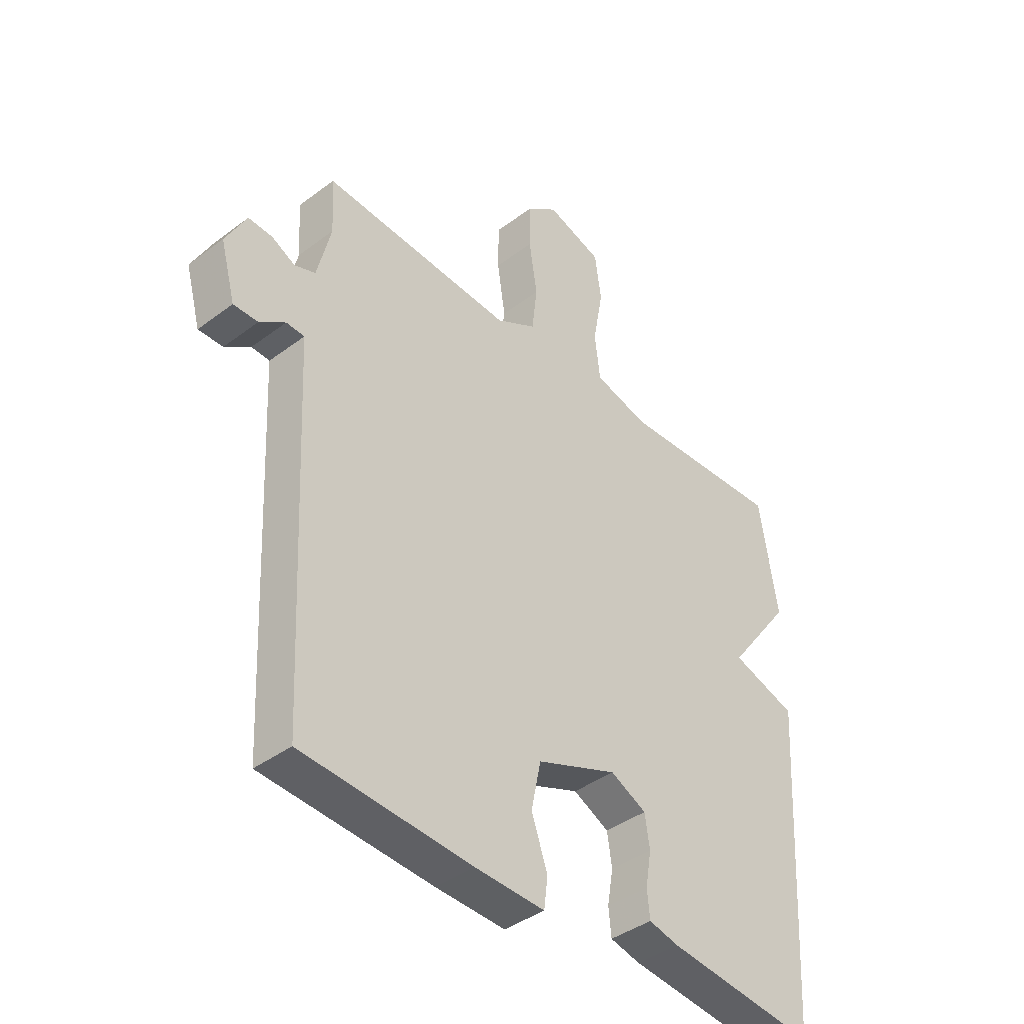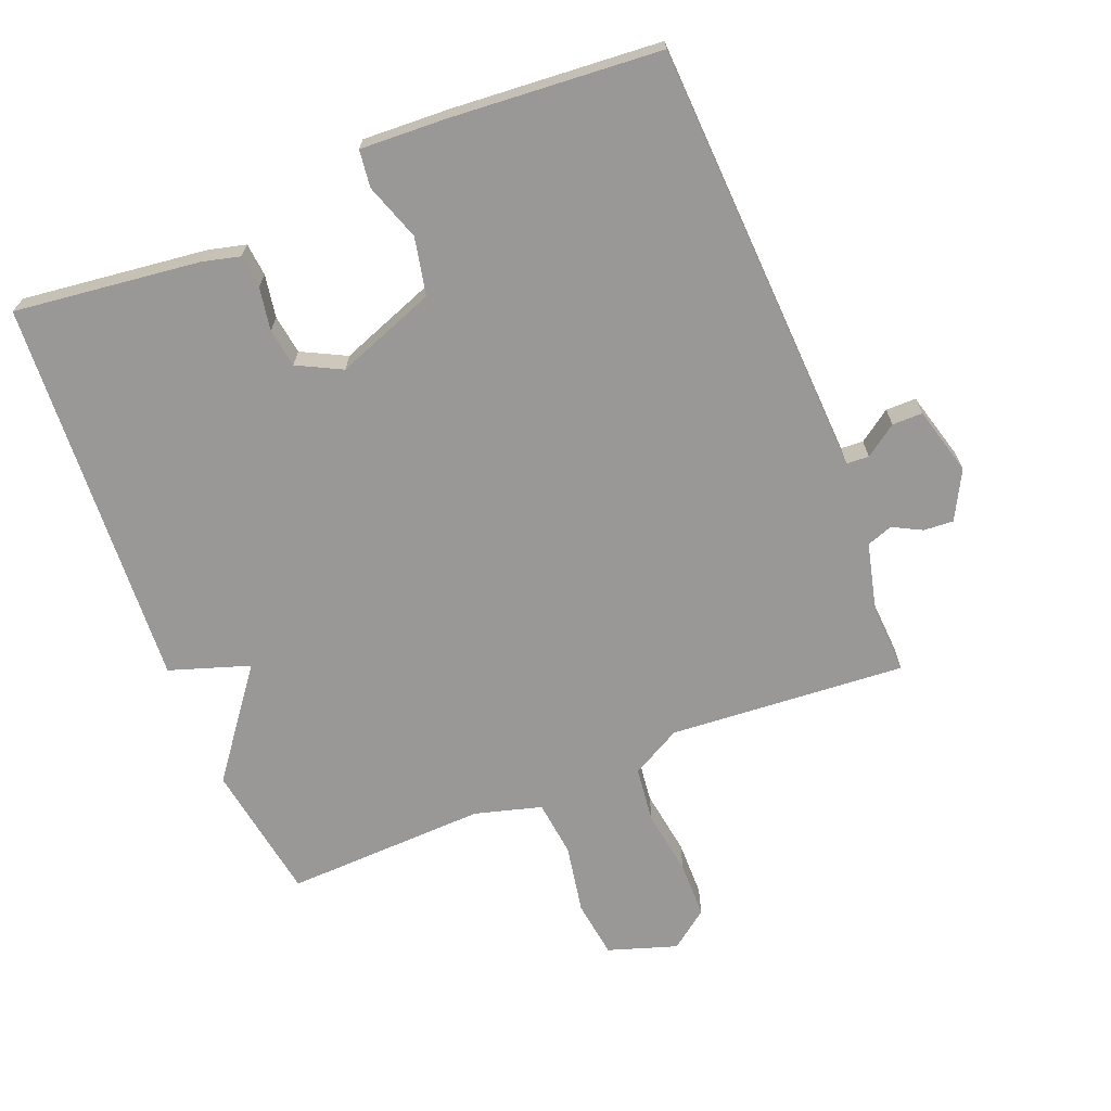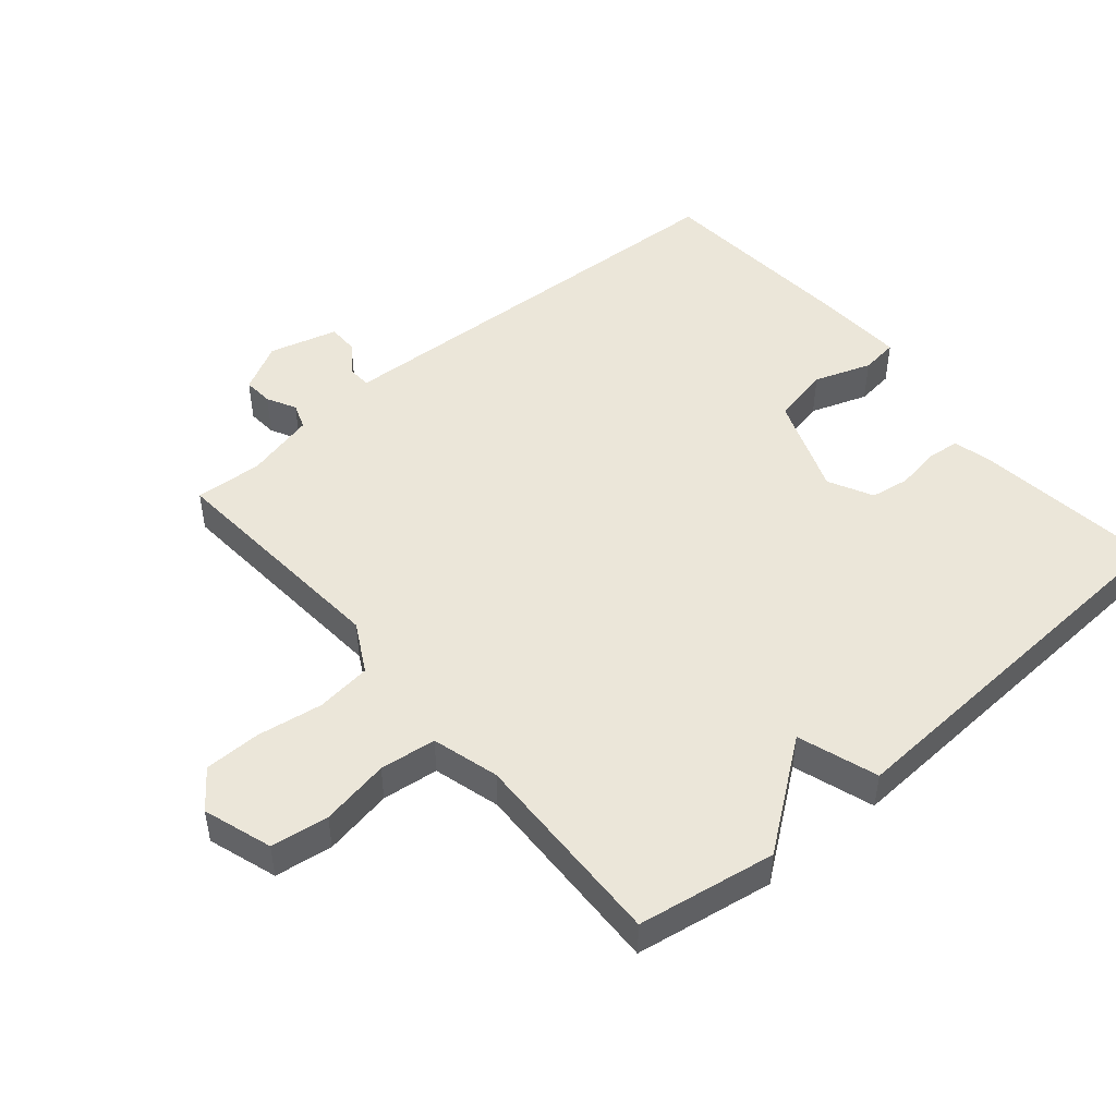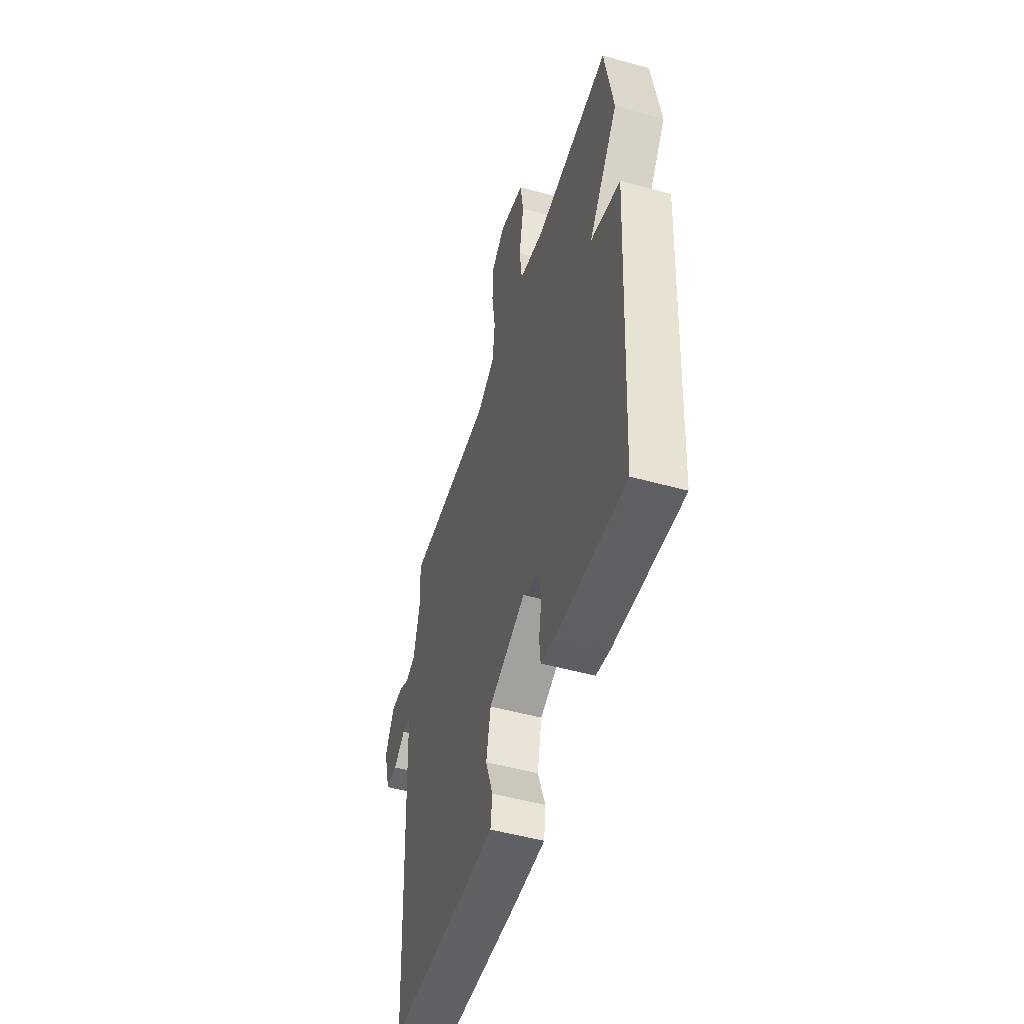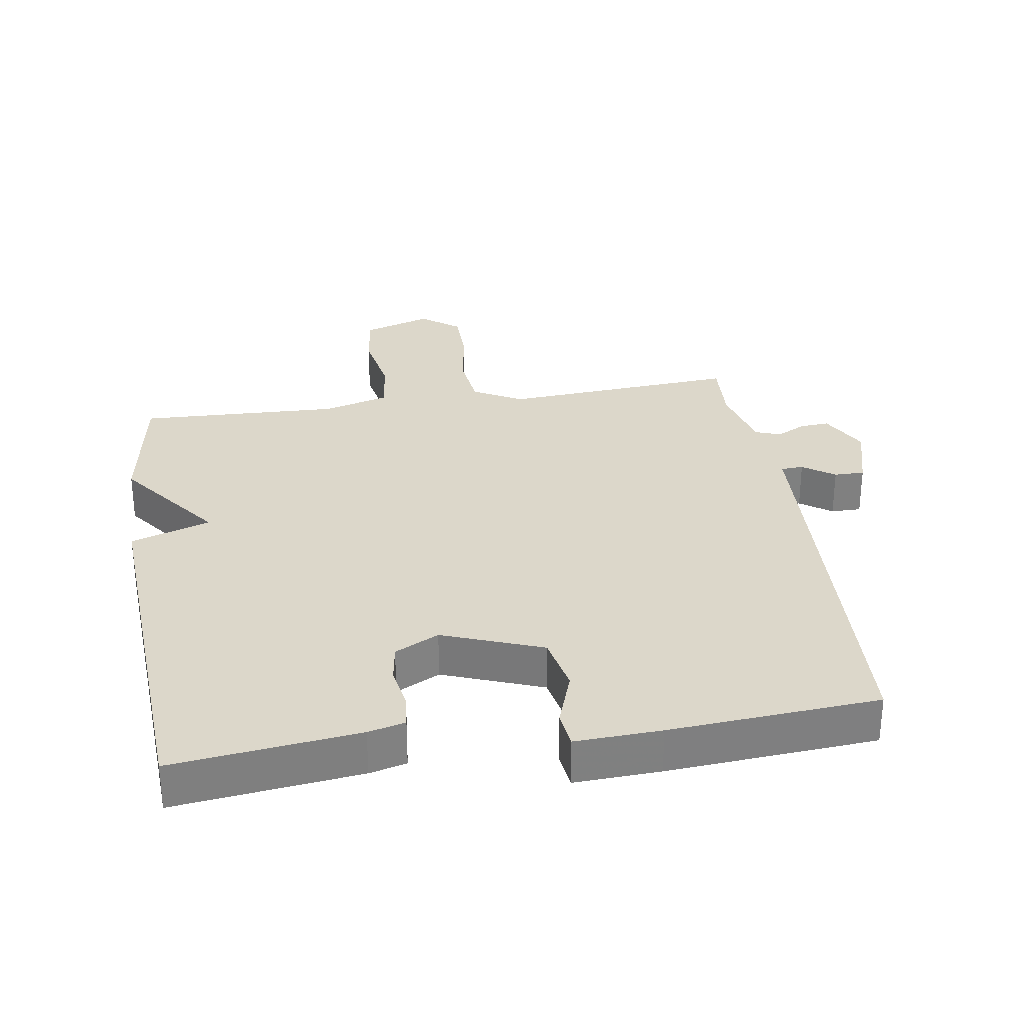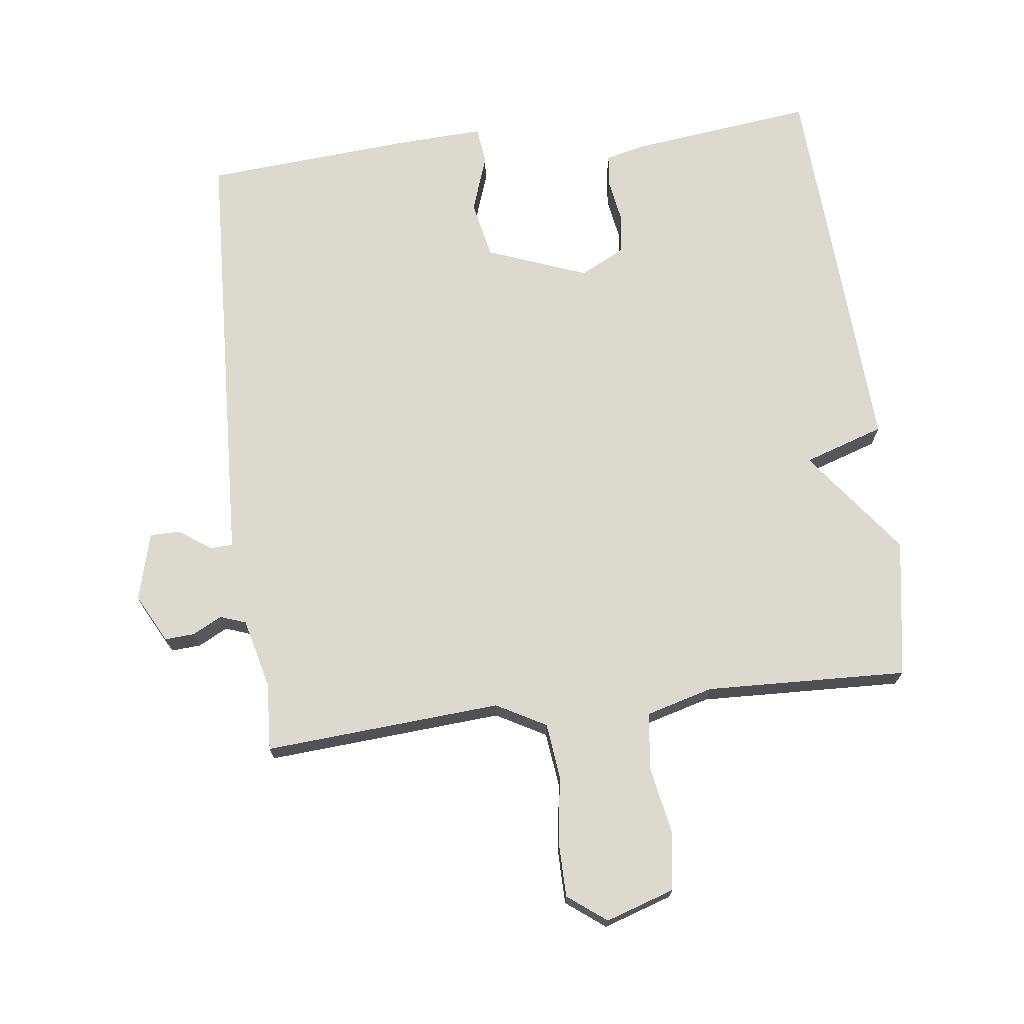
<metadata>
{"format":"obj","ext":"obj","renderer":"f3d","projection":"perspective","resolution":1024,"background":"white","views":[{"elev":-40.2,"azim":-47.2,"up":"+Z"},{"elev":-68.7,"azim":-158.2,"up":"+Y"},{"elev":48.4,"azim":49.7,"up":"+Y"},{"elev":-51.7,"azim":73.4,"up":"+Z"},{"elev":30.4,"azim":171.2,"up":"+Y"},{"elev":71.6,"azim":-7.0,"up":"+Y"}]}
</metadata>
<code>
v 0.5 0.07 -0.5
v 0.219 0.07 -0.466
v 0.163 0.07 -0.452
v 0.158 0.07 -0.402
v 0.169 0.07 -0.337
v 0.16 0.07 -0.278
v 0.093 0.07 -0.244
v -0.058 0.07 -0.301
v -0.076 0.07 -0.388
v -0.046 0.07 -0.474
v -0.053 0.07 -0.53
v -0.183 0.07 -0.524
v -0.5 0.07 -0.5
v -0.526 0.07 0.053
v -0.531 0.07 0.16
v -0.565 0.07 0.162
v -0.613 0.07 0.128
v -0.659 0.07 0.128
v -0.687 0.07 0.231
v -0.648 0.07 0.304
v -0.603 0.07 0.301
v -0.559 0.07 0.278
v -0.52 0.07 0.292
v -0.494 0.07 0.398
v -0.5 0.07 0.5
v -0.142 0.07 0.474
v -0.067 0.07 0.515
v -0.057 0.07 0.599
v -0.072 0.07 0.698
v -0.071 0.07 0.783
v -0.013 0.07 0.827
v 0.091 0.07 0.793
v 0.103 0.07 0.706
v 0.084 0.07 0.602
v 0.094 0.07 0.517
v 0.195 0.07 0.489
v 0.5 0.07 0.5
v 0.534 0.07 0.291
v 0.413 0.07 0.131
v 0.534 0.07 0.091
v 0.5 0 -0.5
v 0.219 0 -0.466
v 0.163 0 -0.452
v 0.158 0 -0.402
v 0.169 0 -0.337
v 0.16 0 -0.278
v 0.093 0 -0.244
v -0.058 0 -0.301
v -0.076 0 -0.388
v -0.046 0 -0.474
v -0.053 0 -0.53
v -0.183 0 -0.524
v -0.5 0 -0.5
v -0.526 0 0.053
v -0.531 0 0.16
v -0.565 0 0.162
v -0.613 0 0.128
v -0.659 0 0.128
v -0.687 0 0.231
v -0.648 0 0.304
v -0.603 0 0.301
v -0.559 0 0.278
v -0.52 0 0.292
v -0.494 0 0.398
v -0.5 0 0.5
v -0.142 0 0.474
v -0.067 0 0.515
v -0.057 0 0.599
v -0.072 0 0.698
v -0.071 0 0.783
v -0.013 0 0.827
v 0.091 0 0.793
v 0.103 0 0.706
v 0.084 0 0.602
v 0.094 0 0.517
v 0.195 0 0.489
v 0.5 0 0.5
v 0.534 0 0.291
v 0.413 0 0.131
v 0.534 0 0.091
f 3 4 5
f 2 3 5
f 1 2 5
f 40 1 5
f 39 40 5
f 36 37 38 39
f 39 5 6
f 36 39 6
f 35 36 6
f 34 35 6 7
f 32 33 34
f 31 32 34
f 30 31 34
f 29 30 34
f 28 29 34
f 34 7 8
f 28 34 8
f 27 28 8
f 26 27 8 9
f 24 25 26 9
f 13 14 15
f 12 13 15
f 11 12 15
f 10 11 15
f 9 10 15
f 24 9 15
f 23 24 15
f 22 23 15 16
f 20 21 22
f 19 20 22
f 18 19 22
f 17 18 22
f 16 17 22
f 45 44 43
f 45 43 42
f 45 42 41
f 45 41 80
f 45 80 79
f 79 78 77 76
f 46 45 79
f 46 79 76
f 46 76 75
f 47 46 75 74
f 74 73 72
f 74 72 71
f 74 71 70
f 74 70 69
f 74 69 68
f 48 47 74
f 48 74 68
f 48 68 67
f 49 48 67 66
f 49 66 65 64
f 55 54 53
f 55 53 52
f 55 52 51
f 55 51 50
f 55 50 49
f 55 49 64
f 55 64 63
f 56 55 63 62
f 62 61 60
f 62 60 59
f 62 59 58
f 62 58 57
f 62 57 56
f 1 41 42 2
f 2 42 43 3
f 3 43 44 4
f 4 44 45 5
f 5 45 46 6
f 6 46 47 7
f 7 47 48 8
f 8 48 49 9
f 9 49 50 10
f 10 50 51 11
f 11 51 52 12
f 12 52 53 13
f 13 53 54 14
f 14 54 55 15
f 15 55 56 16
f 16 56 57 17
f 17 57 58 18
f 18 58 59 19
f 19 59 60 20
f 20 60 61 21
f 21 61 62 22
f 22 62 63 23
f 23 63 64 24
f 24 64 65 25
f 25 65 66 26
f 26 66 67 27
f 27 67 68 28
f 28 68 69 29
f 29 69 70 30
f 30 70 71 31
f 31 71 72 32
f 32 72 73 33
f 33 73 74 34
f 34 74 75 35
f 35 75 76 36
f 36 76 77 37
f 37 77 78 38
f 38 78 79 39
f 39 79 80 40
f 40 80 41 1

</code>
